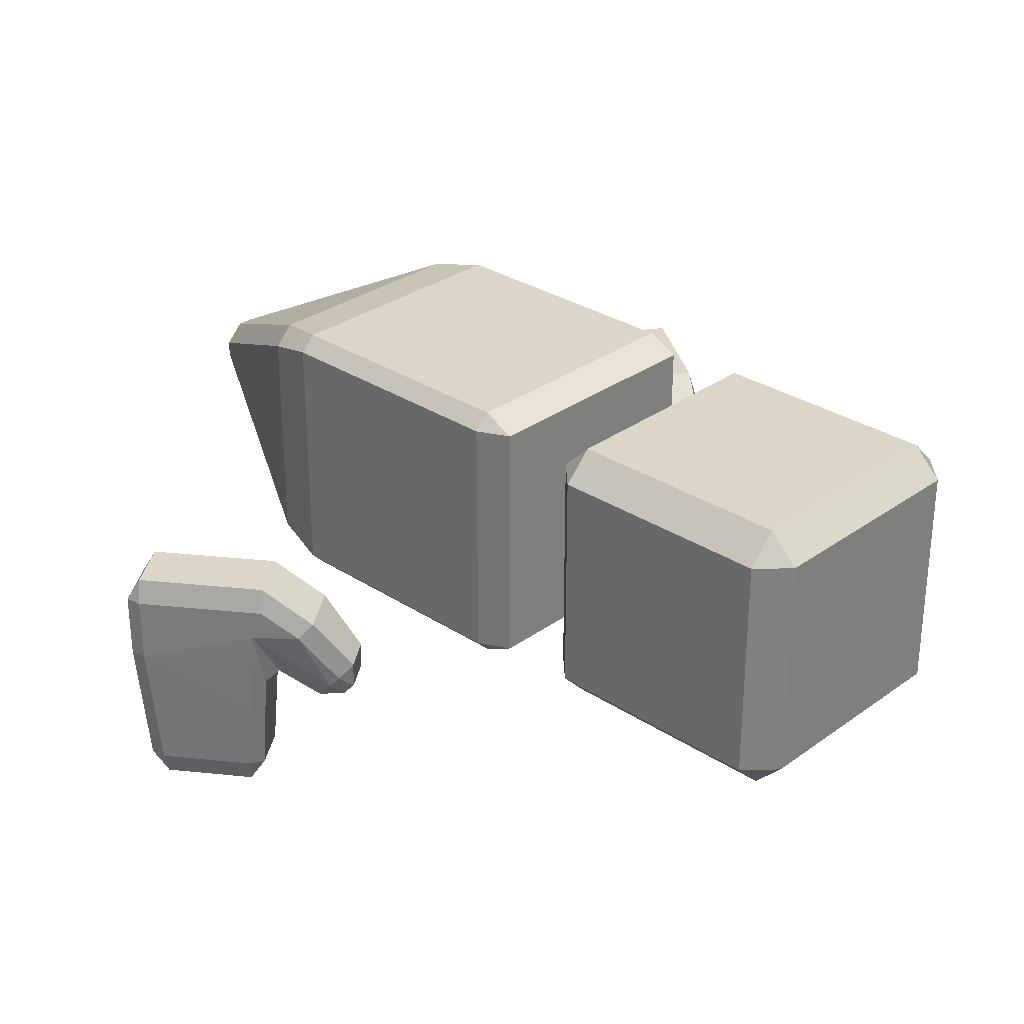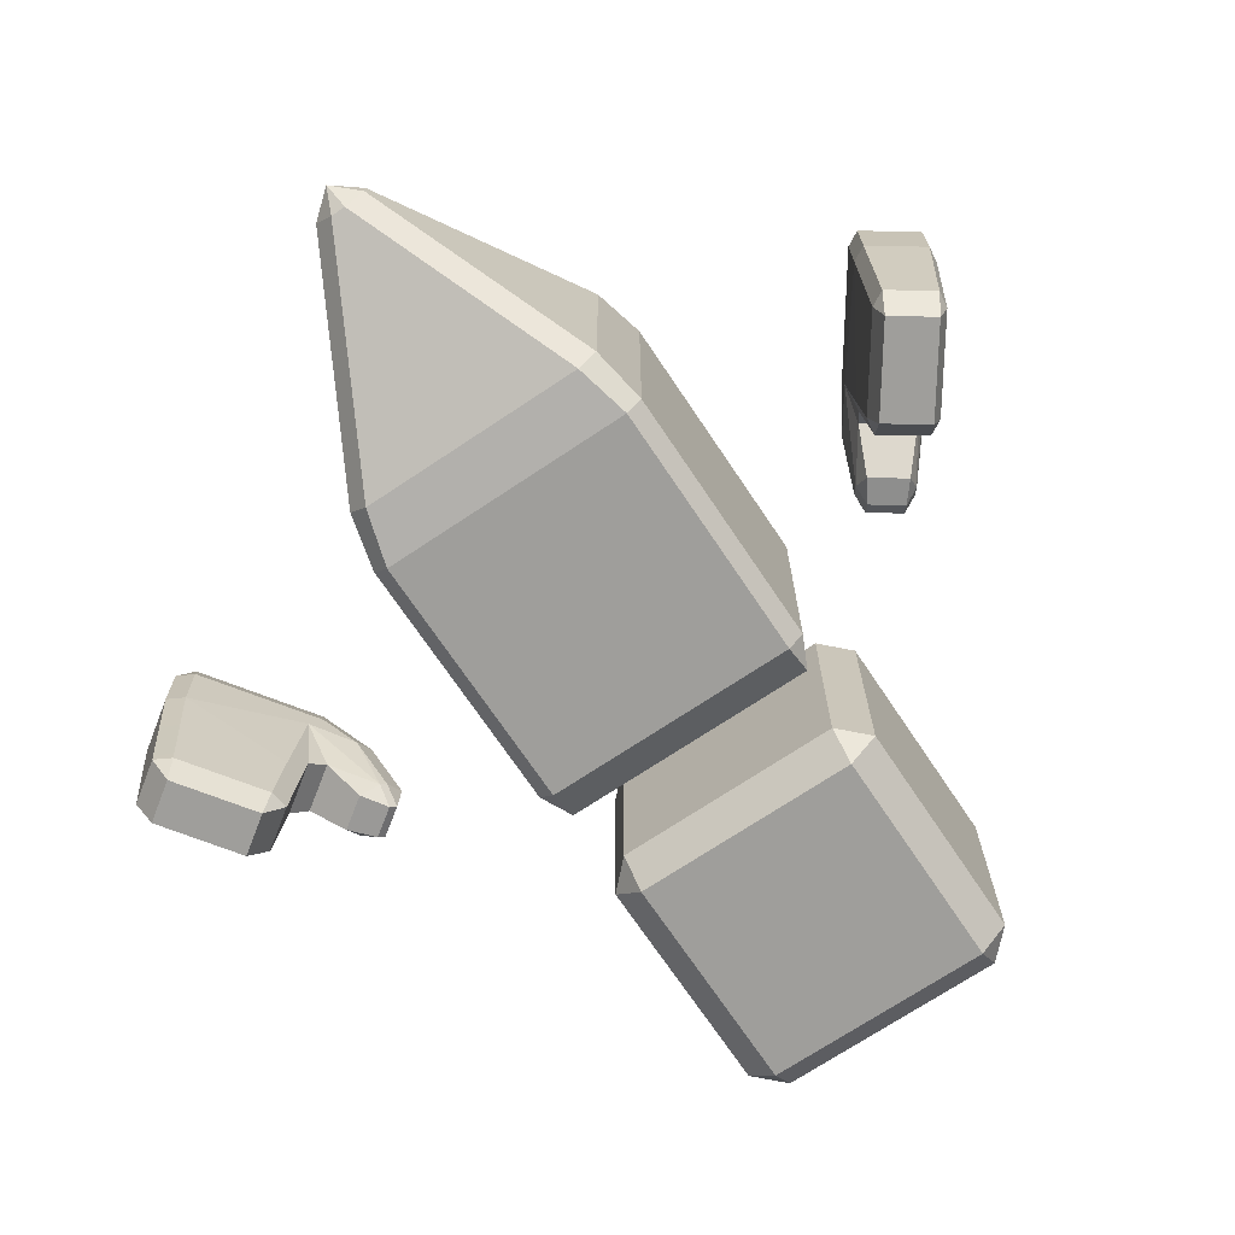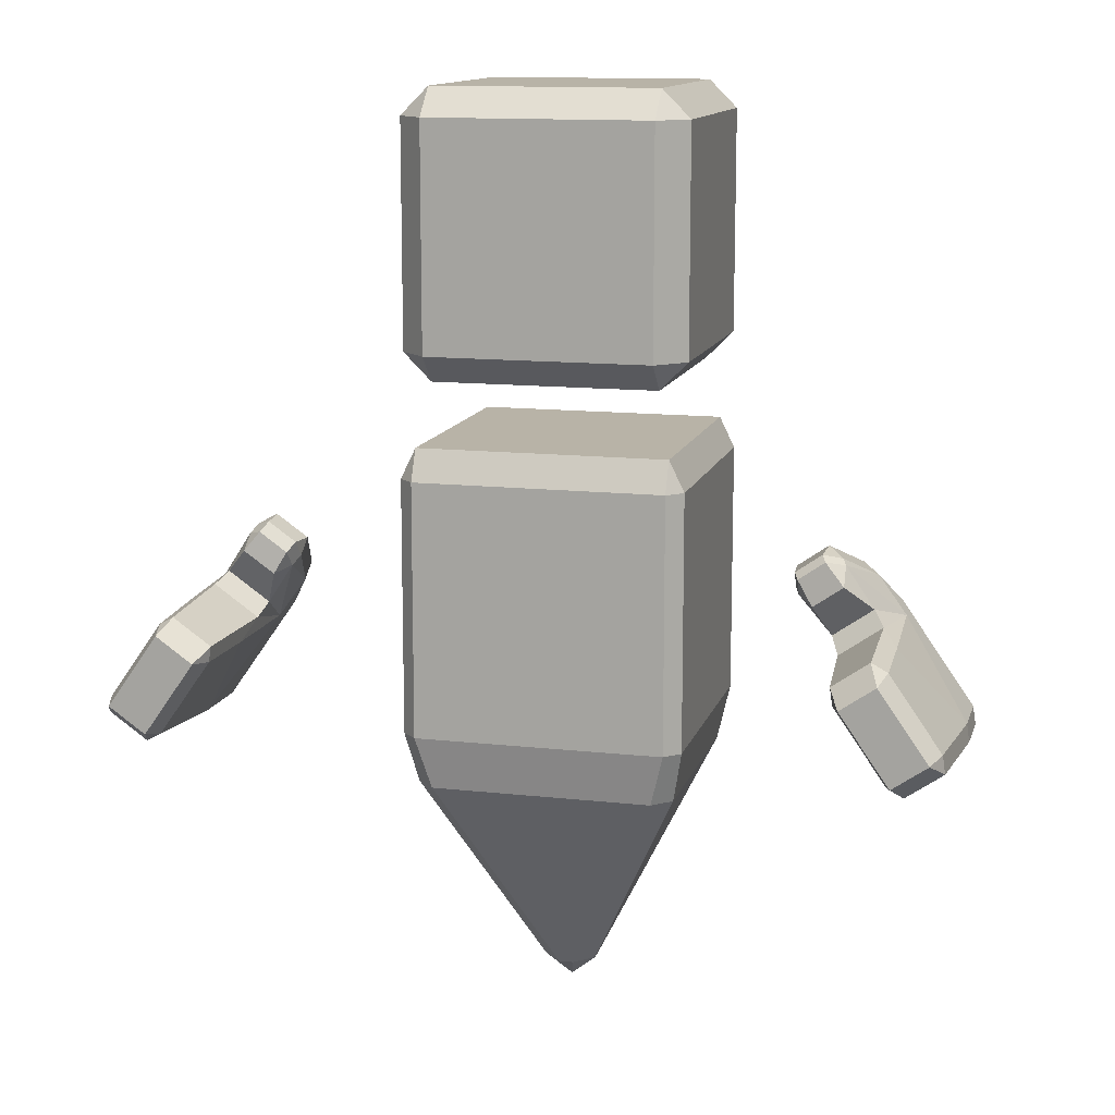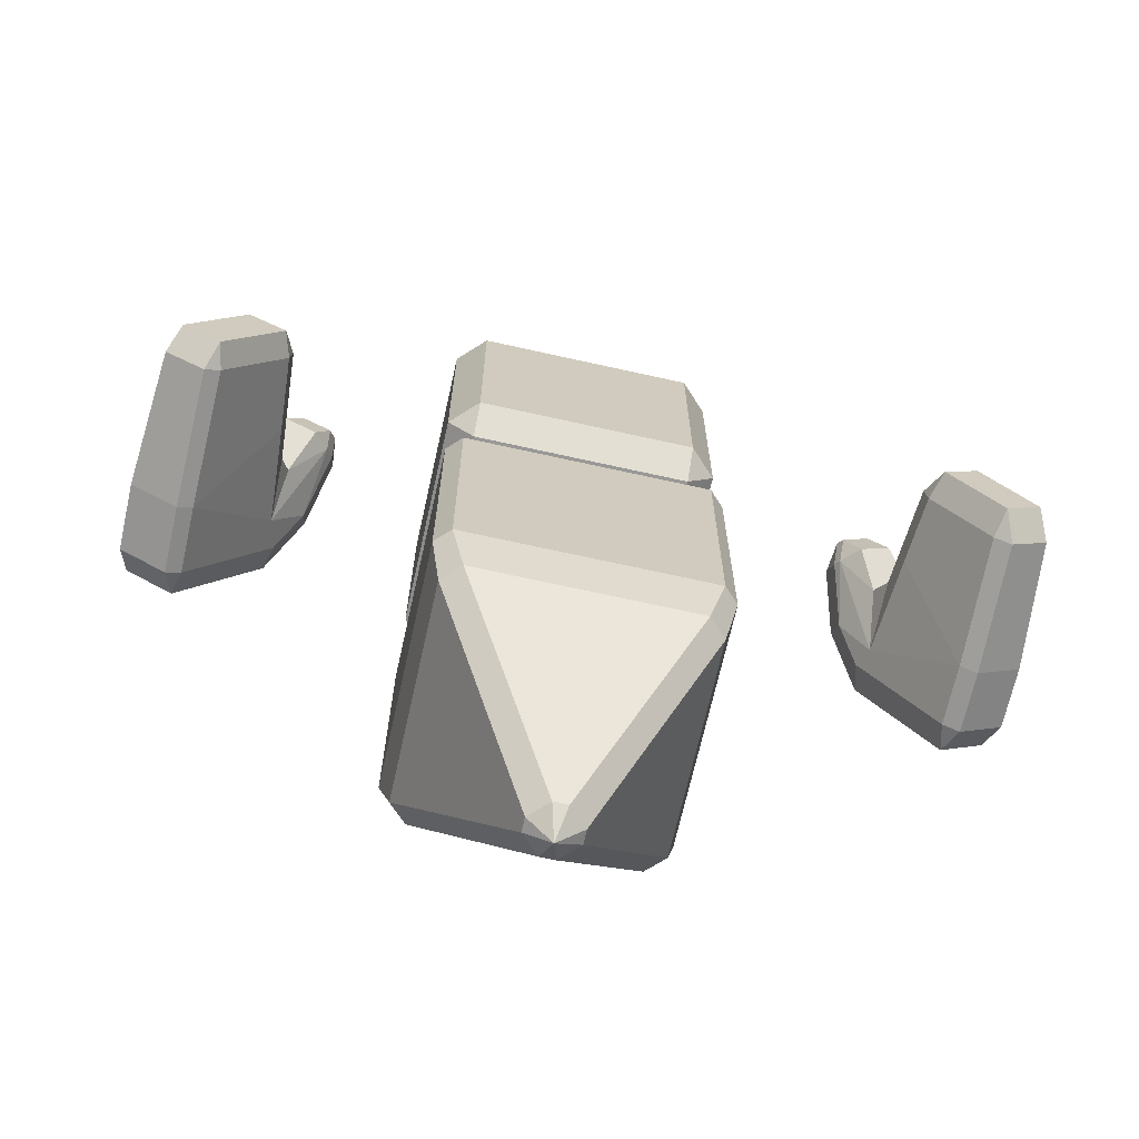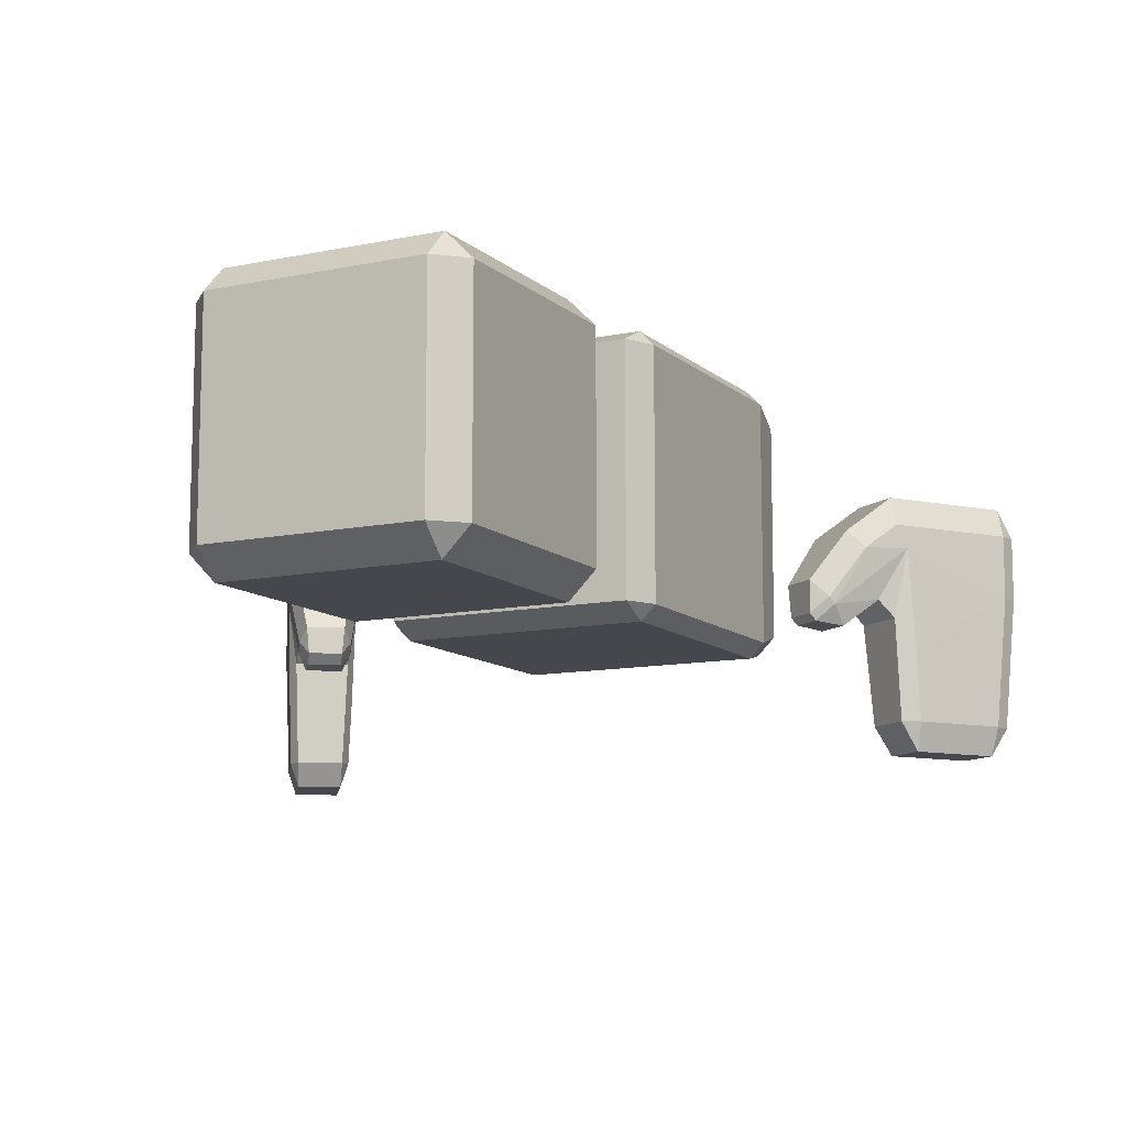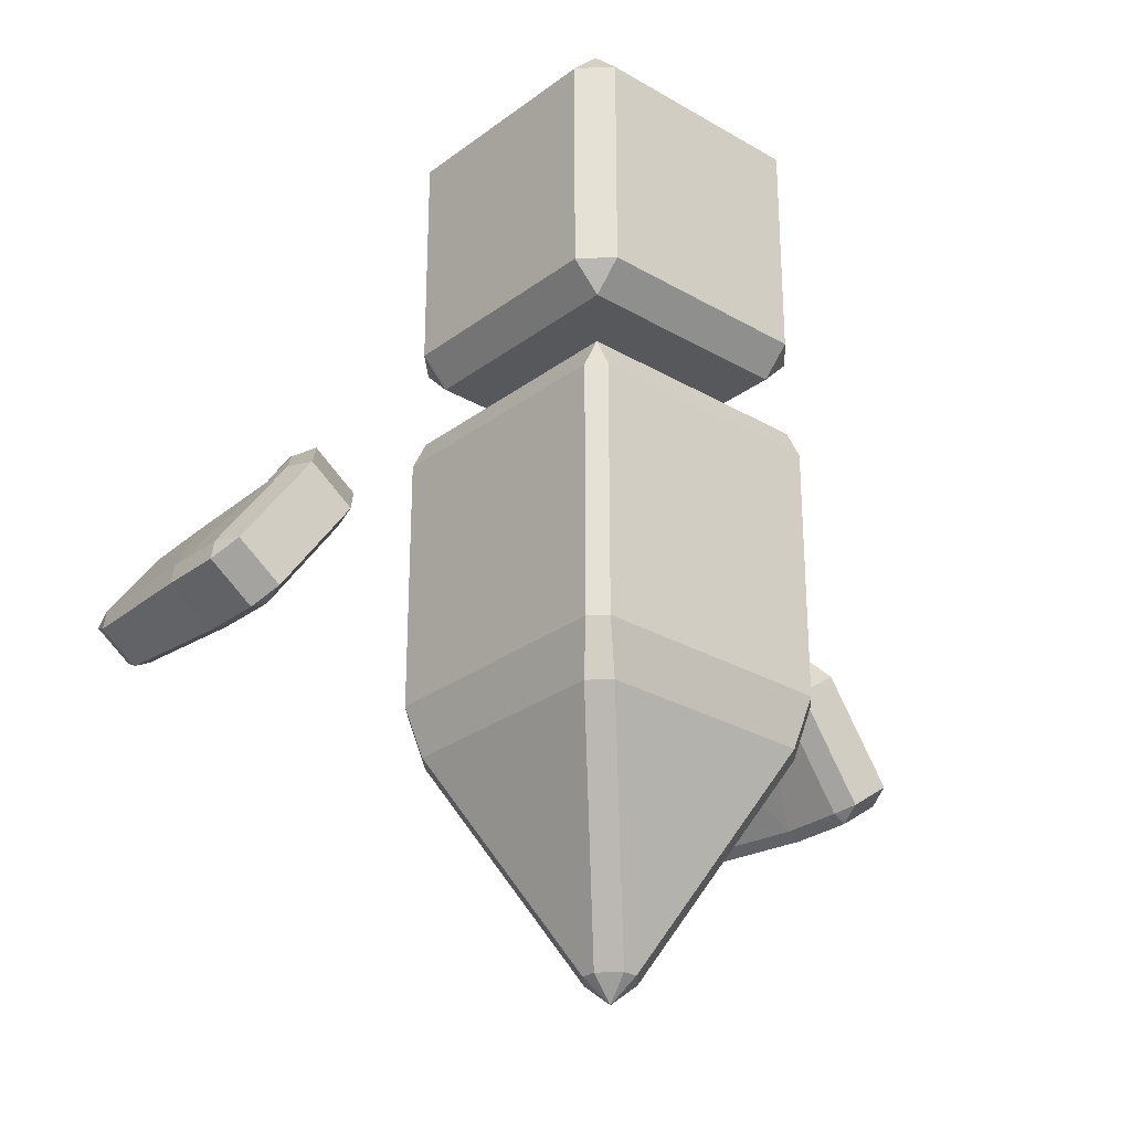
<metadata>
{"format":"obj","ext":"obj","renderer":"f3d","projection":"perspective","resolution":1024,"background":"white","views":[{"elev":30.1,"azim":133.6,"up":"+Z"},{"elev":-70.8,"azim":33.8,"up":"+Z"},{"elev":12.8,"azim":-165.4,"up":"+Y"},{"elev":-68.6,"azim":167.4,"up":"+Y"},{"elev":-10.9,"azim":-152.5,"up":"+Z"},{"elev":-28.0,"azim":-41.6,"up":"+Y"}]}
</metadata>
<code>
o Cube
v -2 7.656 3.508
v -1.783 7.656 3.724
v -1.783 8.1 3.508
v -1.783 7.656 -0.2755
v -2 7.656 -0.05871
v -1.783 8.1 -0.05871
v 2 7.656 3.508
v 1.783 8.1 3.508
v 1.783 7.656 3.724
v 1.783 7.656 -0.2755
v 1.783 8.1 -0.05871
v 2 7.656 -0.05871
v -0.3703 0.2143 1.829
v -0.00024 -0.1 1.724
v -0.1048 0.2143 2.095
v -1.847 3.241 3.306
v -1.581 3.241 3.571
v -1.783 4 3.724
v -2 4 3.508
v -0.00024 -0.1 1.724
v -0.3703 0.2143 1.62
v -0.1048 0.2143 1.354
v -1.847 3.241 0.1433
v -2 4 -0.05871
v -1.783 4 -0.2755
v -1.581 3.241 -0.1222
v 1.581 3.241 3.571
v 1.846 3.241 3.306
v 2 4 3.508
v 1.783 4 3.724
v 0.1043 0.2143 2.095
v -0.00024 -0.1 1.724
v 0.3698 0.2143 1.829
v -0.00024 -0.1 1.724
v 0.1043 0.2143 1.354
v 0.3698 0.2143 1.62
v 1.581 3.241 -0.1222
v 1.783 4 -0.2755
v 2 4 -0.05871
v 1.846 3.241 0.1433
f 9 18 30
f 13 23 21
f 12 29 39
f 22 37 35
f 8 6 3
f 32 20 34
f 36 28 33
f 31 17 15
f 4 38 25
f 1 2 3
f 4 5 6
f 7 8 9
f 10 11 12
f 13 14 15
f 17 19 16
f 20 21 22
f 24 26 23
f 28 30 27
f 31 32 33
f 34 35 36
f 38 40 37
f 11 4 6
f 6 1 3
f 8 12 11
f 3 9 8
f 31 28 27
f 32 36 33
f 37 36 35
f 29 40 39
f 13 17 16
f 14 31 15
f 18 27 30
f 34 22 35
f 23 22 21
f 38 26 25
f 20 13 21
f 24 16 19
f 7 30 29
f 19 2 1
f 25 5 4
f 39 10 12
f 1 24 19
f 9 2 18
f 13 16 23
f 12 7 29
f 22 26 37
f 8 11 6
f 32 14 20
f 36 40 28
f 31 27 17
f 4 10 38
f 17 18 19
f 24 25 26
f 28 29 30
f 38 39 40
f 11 10 4
f 6 5 1
f 8 7 12
f 3 2 9
f 31 33 28
f 32 34 36
f 37 40 36
f 29 28 40
f 13 15 17
f 14 32 31
f 18 17 27
f 34 20 22
f 23 26 22
f 38 37 26
f 20 14 13
f 24 23 16
f 7 9 30
f 19 18 2
f 25 24 5
f 39 38 10
f 1 5 24
o Cube.003
v -1.6 12.6 3.724
v -1.6 13 3.324
v -2 12.6 3.324
v -1.6 9 3.324
v -1.6 9.4 3.724
v -2 9.4 3.324
v -2 12.6 0.1245
v -1.6 13 0.1245
v -1.6 12.6 -0.2755
v -2 9.4 0.1245
v -1.6 9.4 -0.2755
v -1.6 9 0.1245
v 1.6 12.6 3.724
v 2 12.6 3.324
v 1.6 13 3.324
v 2 9.4 3.324
v 1.6 9.4 3.724
v 1.6 9 3.324
v 2 12.6 0.1245
v 1.6 12.6 -0.2755
v 1.6 13 0.1245
v 1.6 9 0.1245
v 1.6 9.4 -0.2755
v 2 9.4 0.1245
f 44 62 58
f 59 56 64
f 49 63 51
f 55 48 42
f 43 50 46
f 41 42 43
f 44 45 46
f 47 48 49
f 50 51 52
f 53 54 55
f 56 57 58
f 59 60 61
f 62 63 64
f 62 56 58
f 58 45 44
f 46 41 43
f 60 64 63
f 51 47 49
f 57 54 53
f 61 49 48
f 48 43 42
f 52 63 62
f 55 59 61
f 42 53 55
f 44 50 52
f 53 45 57
f 44 52 62
f 59 54 56
f 49 60 63
f 55 61 48
f 43 47 50
f 62 64 56
f 58 57 45
f 46 45 41
f 60 59 64
f 51 50 47
f 57 56 54
f 61 60 49
f 48 47 43
f 52 51 63
f 55 54 59
f 42 41 53
f 44 46 50
f 53 41 45
o 立方体.001
v 4.974 5.786 -1.638
v 4.896 5.701 -1.976
v 4.776 5.893 -1.638
v 4.237 5.516 -1.638
v 4.376 5.338 -1.976
v 4.27 5.293 -1.638
v 4.835 6.107 1.084
v 4.752 6.048 1.424
v 4.016 5.533 1.084
v 4.1 5.591 1.424
v 5.763 4.484 -1.638
v 5.623 4.662 -1.976
v 5.73 4.707 -1.638
v 5.025 4.214 -1.638
v 5.104 4.299 -1.976
v 5.223 4.107 -1.638
v 5.868 4.632 1.084
v 5.785 4.573 1.424
v 5.901 4.41 1.084
v 5.049 4.059 1.084
v 5.246 3.952 1.084
v 5.132 4.116 1.424
v 4.757 6.019 -0.1601
v 4.619 6.178 0.04049
v 4.923 5.981 0.6567
v 4.125 5.576 -0.1601
v 4.104 5.407 0.6567
v 4.023 5.761 0.04049
v 5.868 4.632 0.177
v 5.901 4.41 0.177
v 5.048 4.059 0.177
v 5.246 3.952 0.177
v 3.685 6.184 0.9047
v 3.714 5.965 0.7074
v 5.901 4.41 0.9002
v 5.868 4.632 0.9005
v 4.533 6.538 0.7074
v 4.337 6.641 0.9047
v 5.246 3.952 0.9002
v 5.049 4.059 0.9005
v 4.122 6.909 -0.008831
v 3.906 6.98 -0.1946
v 3.925 7.011 0.1878
v 4.203 6.794 -0.1507
v 4.216 6.583 -0.3792
v 3.99 6.859 -0.3427
v 3.78 6.278 -0.3792
v 3.587 6.363 -0.1507
v 3.598 6.584 -0.3427
v 3.506 6.478 -0.008831
v 3.477 6.697 0.1878
v 3.513 6.705 -0.1946
v 4.962 5.871 -0.6446
v 4.764 5.978 -0.6446
v 5.038 4.129 -0.6446
v 5.236 4.022 -0.6446
v 4.161 5.556 -0.6446
v 4.195 5.333 -0.6446
v 5.838 4.444 -0.6446
v 5.805 4.666 -0.6446
v 4.774 5.908 -1.47
v 4.972 5.8 -1.47
v 5.225 4.092 -1.47
v 5.028 4.199 -1.47
v 4.224 5.523 -1.47
v 4.257 5.3 -1.47
v 5.776 4.478 -1.47
v 5.743 4.7 -1.47
f 73 104 84
f 71 100 101
f 85 99 83
f 126 77 65
f 130 78 128
f 74 82 72
f 98 112 91
f 93 117 89
f 102 115 97
f 100 89 101
f 101 108 105
f 97 72 102
f 127 75 131
f 94 120 123
f 129 118 125
f 113 106 110
f 121 87 118
f 95 122 119
f 117 132 126
f 104 91 95
f 92 109 88
f 103 94 99
f 79 66 76
f 123 127 131
f 122 128 119
f 65 66 67
f 68 69 70
f 75 76 77
f 78 79 80
f 81 82 83
f 84 85 86
f 87 88 89
f 90 91 92
f 105 106 107
f 108 109 110
f 111 112 113
f 114 115 116
f 65 125 126
f 69 67 66
f 98 74 97
f 81 72 82
f 84 74 73
f 83 86 85
f 100 83 99
f 78 127 128
f 76 80 79
f 65 76 66
f 70 79 78
f 122 90 121
f 93 123 124
f 95 103 104
f 88 90 92
f 93 99 94
f 101 72 71
f 104 85 84
f 105 110 106
f 110 111 113
f 114 113 112
f 107 116 115
f 97 114 98
f 92 112 111
f 105 102 101
f 88 108 89
f 117 87 89
f 119 96 95
f 122 129 130
f 124 131 132
f 126 118 117
f 128 120 119
f 130 68 70
f 77 131 75
f 67 129 125
f 73 98 104
f 71 81 100
f 85 103 99
f 126 132 77
f 130 70 78
f 74 86 82
f 98 114 112
f 93 124 117
f 102 107 115
f 100 93 89
f 101 89 108
f 97 74 72
f 127 80 75
f 94 96 120
f 129 121 118
f 113 116 106
f 121 90 87
f 95 91 122
f 117 124 132
f 104 98 91
f 92 111 109
f 103 96 94
f 79 69 66
f 123 120 127
f 122 130 128
f 65 67 125
f 69 68 67
f 98 73 74
f 81 71 72
f 84 86 74
f 83 82 86
f 100 81 83
f 78 80 127
f 76 75 80
f 65 77 76
f 70 69 79
f 122 91 90
f 93 94 123
f 95 96 103
f 88 87 90
f 93 100 99
f 101 102 72
f 104 103 85
f 105 108 110
f 110 109 111
f 114 116 113
f 107 106 116
f 97 115 114
f 92 91 112
f 105 107 102
f 88 109 108
f 117 118 87
f 119 120 96
f 122 121 129
f 124 123 131
f 126 125 118
f 128 127 120
f 130 129 68
f 77 132 131
f 67 68 129
o 立方体.002
v -4.284 5.27 -1.588
v -4.406 5.322 -1.976
v -4.246 5.526 -1.588
v -4.764 5.889 -1.588
v -4.901 5.668 -1.976
v -4.992 5.765 -1.588
v -4.017 5.533 1.033
v -4.113 5.6 1.424
v -4.836 6.107 1.033
v -4.74 6.039 1.424
v -5.237 4.111 -1.588
v -5.099 4.332 -1.976
v -5.009 4.234 -1.588
v -5.717 4.73 -1.588
v -5.594 4.678 -1.976
v -5.755 4.474 -1.588
v -5.032 4.083 1.033
v -5.128 4.15 1.424
v -5.259 3.96 1.033
v -5.851 4.657 1.033
v -5.889 4.401 1.033
v -5.756 4.589 1.424
v -4.141 5.583 -0.2107
v -4.025 5.795 0.02001
v -4.118 5.389 0.7287
v -4.746 6.006 -0.2107
v -4.937 5.962 0.7287
v -4.587 6.188 0.02001
v -5.032 4.083 0.177
v -5.259 3.96 0.177
v -5.851 4.657 0.177
v -5.889 4.401 0.177
v -4.325 6.632 0.9047
v -4.55 6.514 0.6778
v -5.259 3.96 0.9002
v -5.032 4.083 0.9006
v -3.731 5.941 0.6778
v -3.698 6.193 0.9047
v -5.889 4.401 0.9002
v -5.851 4.657 0.9006
v -3.532 6.432 -0.006925
v -3.541 6.693 -0.2205
v -3.499 6.684 0.2192
v -3.583 6.359 -0.09593
v -3.805 6.262 -0.3587
v -3.596 6.614 -0.3167
v -4.223 6.554 -0.3587
v -4.208 6.797 -0.09593
v -3.964 6.872 -0.3167
v -4.157 6.869 -0.006925
v -3.931 6.986 0.2192
v -3.909 6.95 -0.2205
v -4.212 5.309 -0.6446
v -4.174 5.565 -0.6446
v -5.788 4.691 -0.6446
v -5.826 4.435 -0.6446
v -4.752 5.969 -0.6446
v -4.98 5.846 -0.6446
v -5.249 4.03 -0.6446
v -5.021 4.154 -0.6446
v -4.237 5.531 -1.47
v -4.275 5.275 -1.47
v -5.764 4.469 -1.47
v -5.726 4.725 -1.47
v -4.762 5.899 -1.47
v -4.99 5.775 -1.47
v -5.238 4.101 -1.47
v -5.011 4.224 -1.47
f 141 172 152
f 139 168 169
f 153 167 151
f 194 145 133
f 198 146 196
f 142 150 140
f 166 180 159
f 161 185 157
f 170 183 165
f 168 157 169
f 169 176 173
f 165 140 170
f 199 148 143
f 164 191 162
f 197 186 193
f 181 174 178
f 189 155 186
f 163 190 187
f 185 200 194
f 172 159 163
f 160 177 156
f 171 162 167
f 147 134 144
f 188 199 191
f 190 196 187
f 133 134 135
f 136 137 138
f 143 144 145
f 146 147 148
f 149 150 151
f 152 153 154
f 155 156 157
f 158 159 160
f 173 174 175
f 176 177 178
f 179 180 181
f 182 183 184
f 133 193 194
f 137 135 134
f 166 142 165
f 149 140 150
f 152 142 141
f 151 154 153
f 168 151 167
f 196 148 195
f 144 148 147
f 133 144 134
f 138 147 146
f 190 158 189
f 161 191 192
f 163 171 172
f 156 158 160
f 161 167 162
f 169 140 139
f 172 153 152
f 173 178 174
f 178 179 181
f 182 181 180
f 175 184 183
f 165 182 166
f 160 180 179
f 173 170 169
f 156 176 157
f 185 155 157
f 187 164 163
f 198 189 197
f 192 199 200
f 194 186 185
f 196 188 187
f 198 136 138
f 200 143 145
f 136 193 135
f 141 166 172
f 139 149 168
f 153 171 167
f 194 200 145
f 198 138 146
f 142 154 150
f 166 182 180
f 161 192 185
f 170 175 183
f 168 161 157
f 169 157 176
f 165 142 140
f 199 195 148
f 164 188 191
f 197 189 186
f 181 184 174
f 189 158 155
f 163 159 190
f 185 192 200
f 172 166 159
f 160 179 177
f 171 164 162
f 147 137 134
f 188 195 199
f 190 198 196
f 133 135 193
f 137 136 135
f 166 141 142
f 149 139 140
f 152 154 142
f 151 150 154
f 168 149 151
f 196 146 148
f 144 143 148
f 133 145 144
f 138 137 147
f 190 159 158
f 161 162 191
f 163 164 171
f 156 155 158
f 161 168 167
f 169 170 140
f 172 171 153
f 173 176 178
f 178 177 179
f 182 184 181
f 175 174 184
f 165 183 182
f 160 159 180
f 173 175 170
f 156 177 176
f 185 186 155
f 187 188 164
f 198 190 189
f 192 191 199
f 194 193 186
f 196 195 188
f 198 197 136
f 200 199 143
f 136 197 193

</code>
